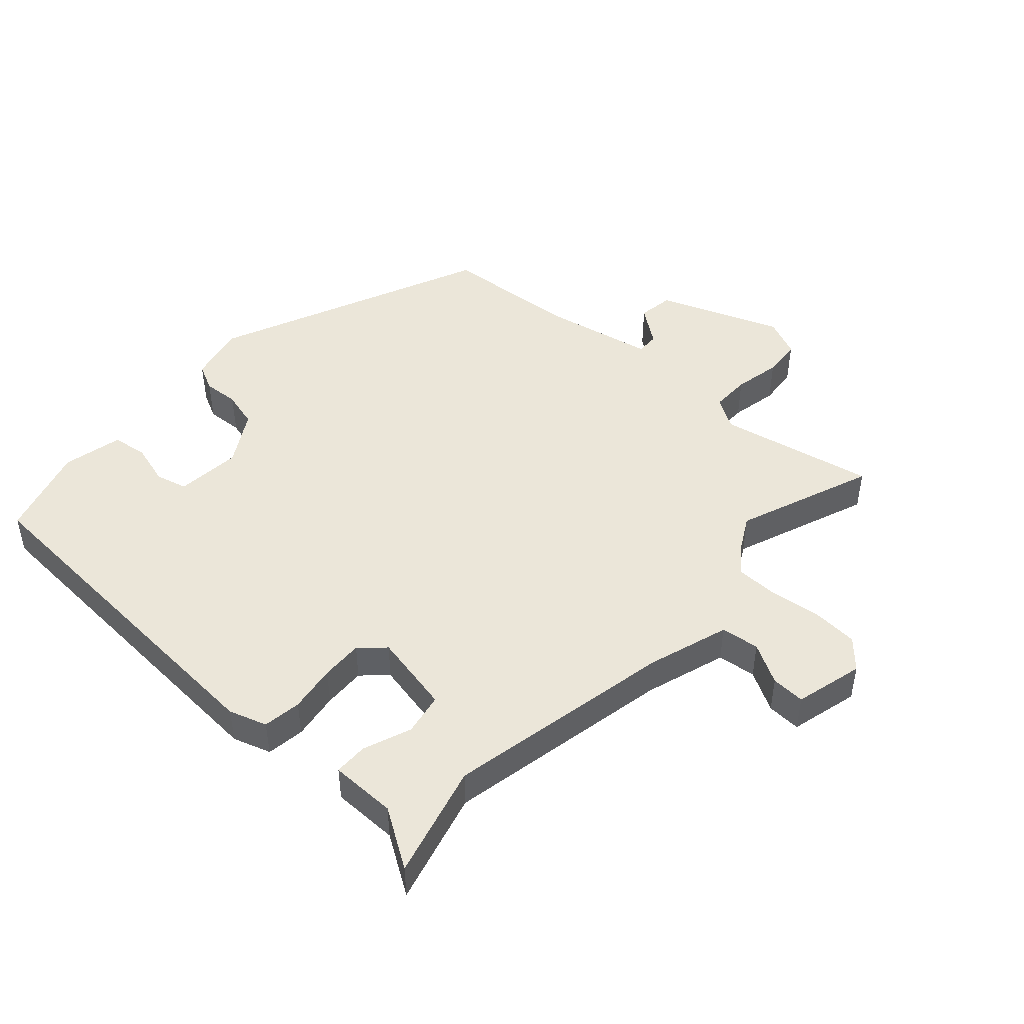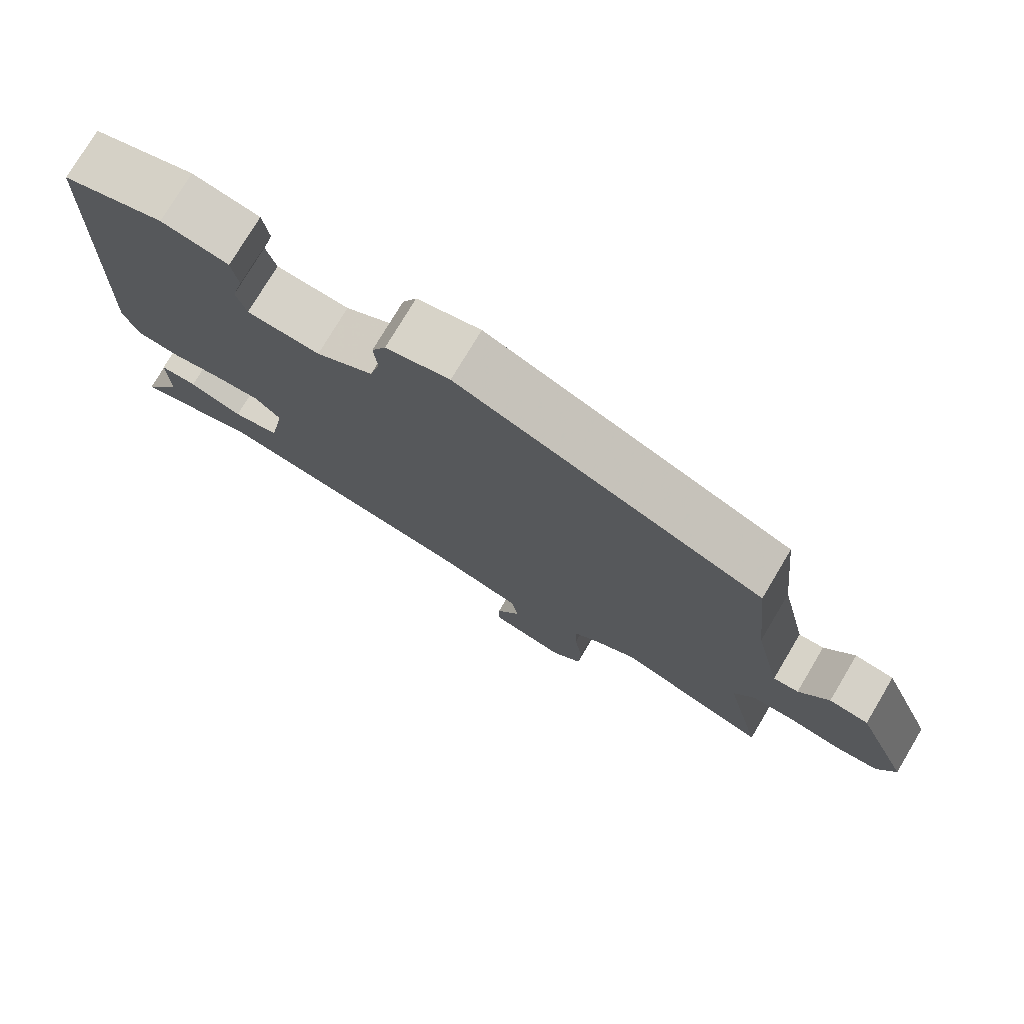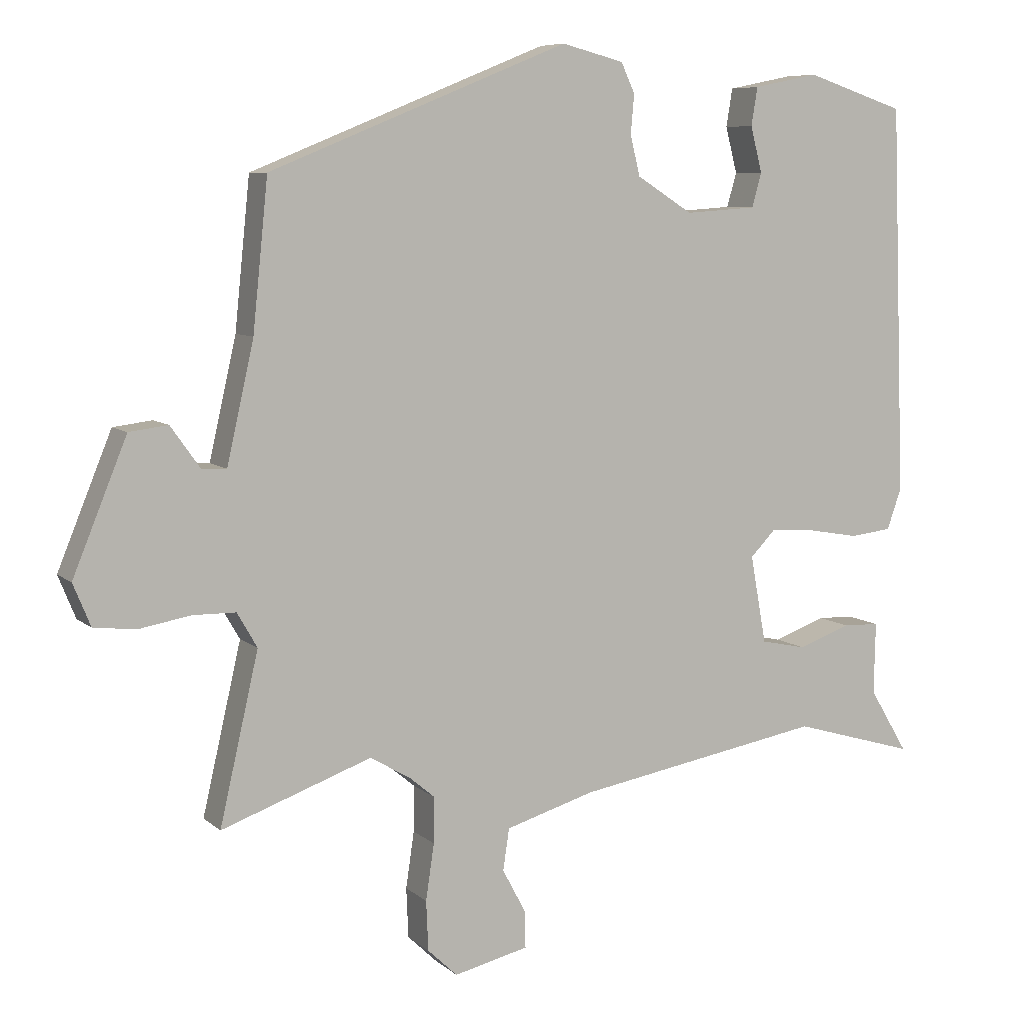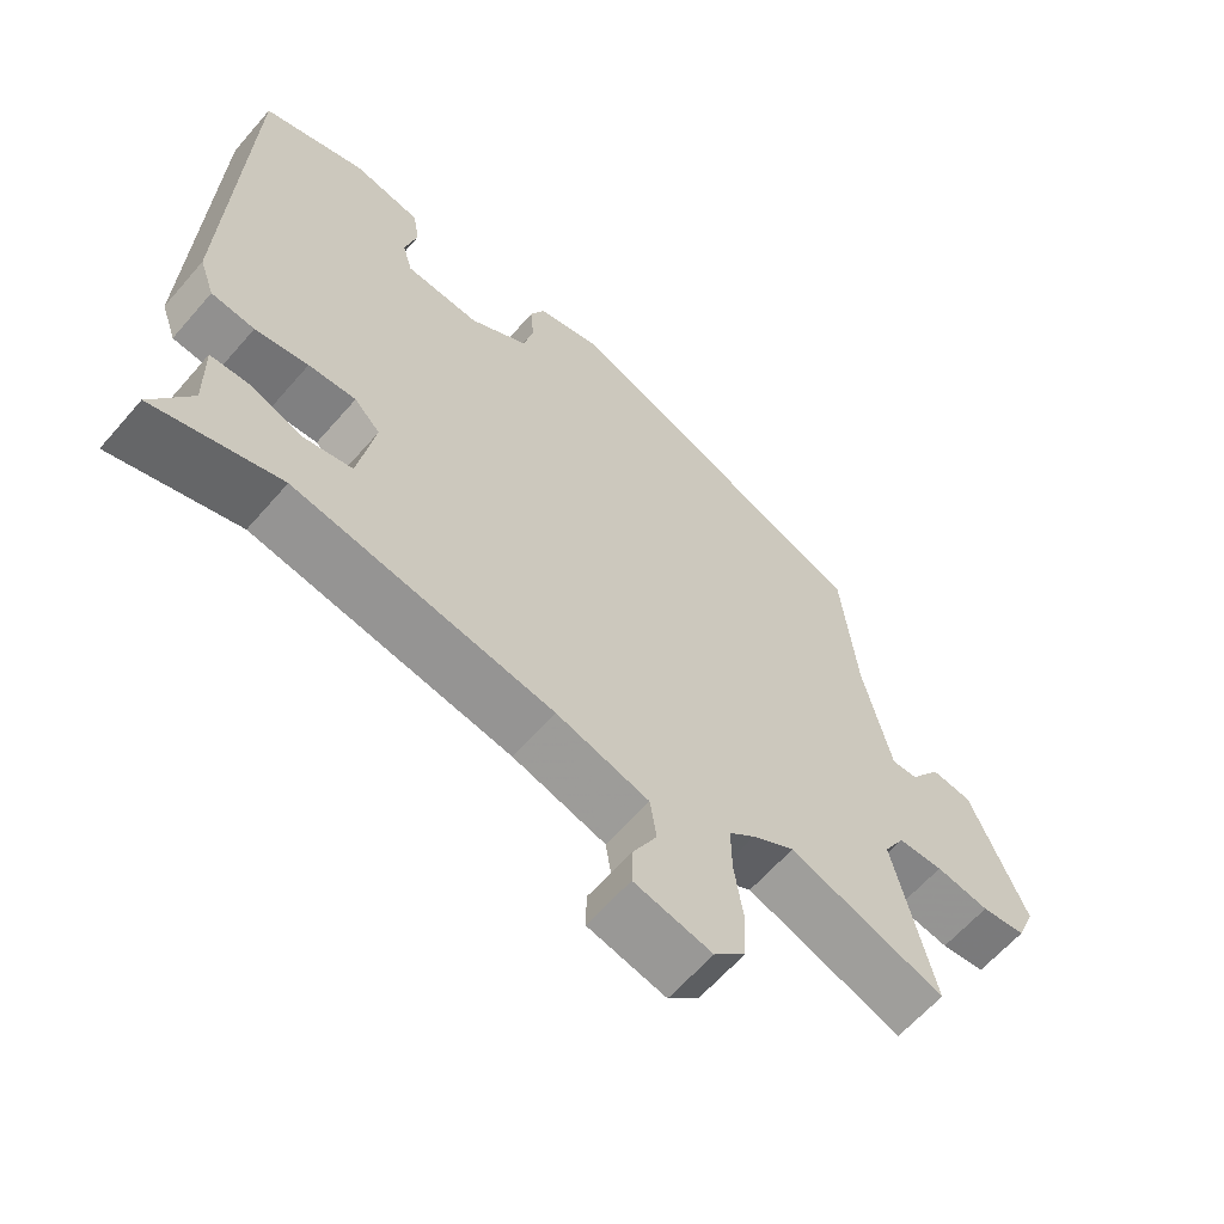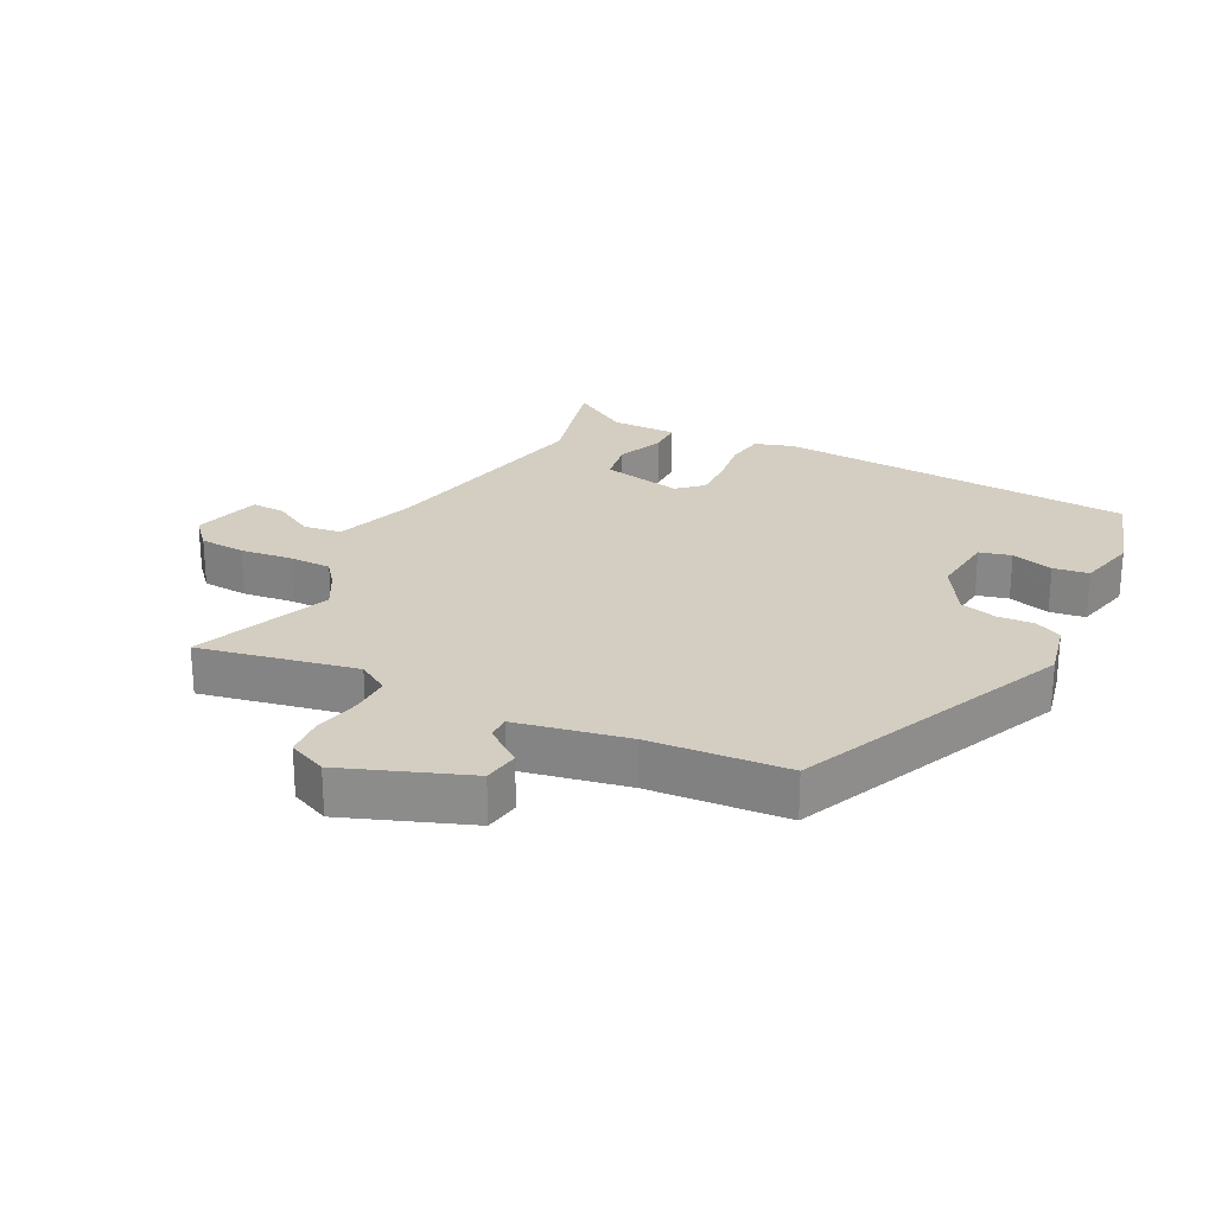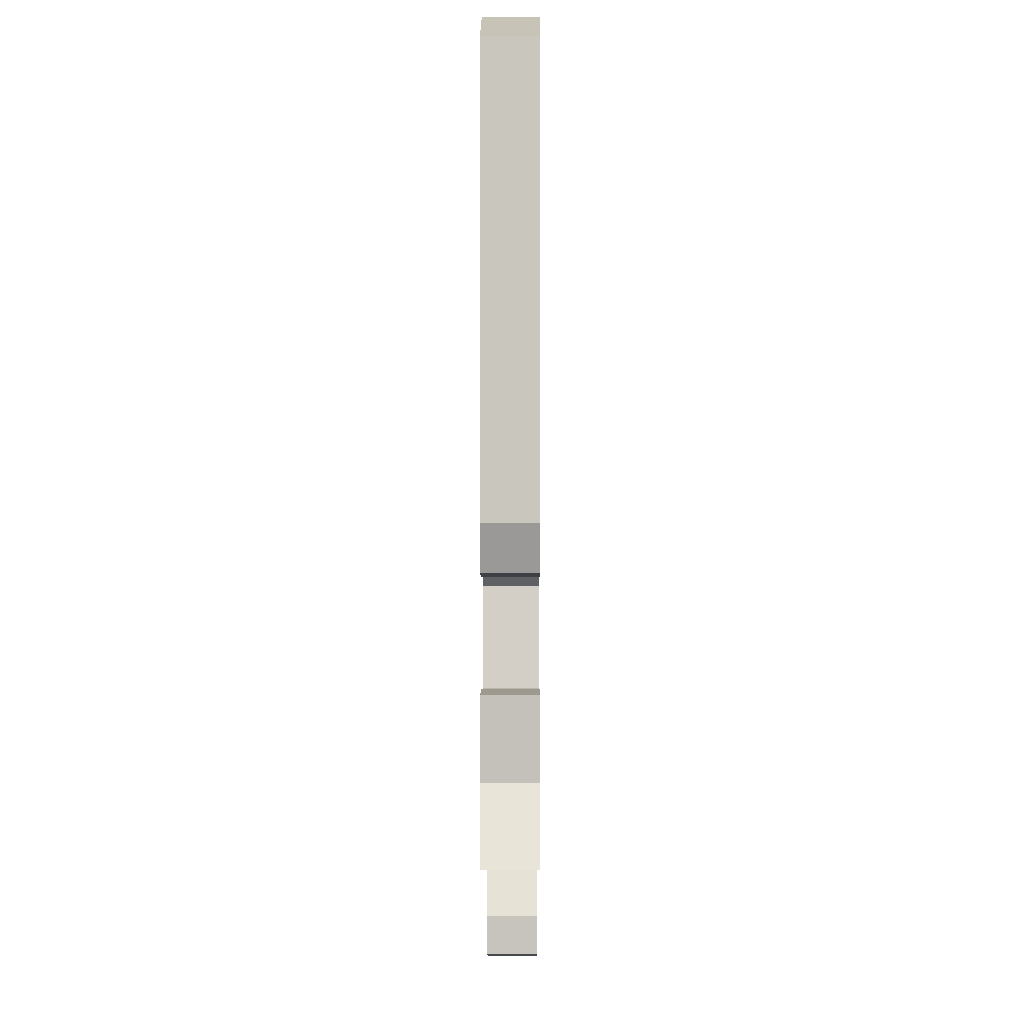
<metadata>
{"format":"obj","ext":"obj","renderer":"f3d","projection":"perspective","resolution":1024,"background":"white","views":[{"elev":46.8,"azim":133.5,"up":"+Y"},{"elev":76.5,"azim":-149.2,"up":"+Z"},{"elev":7.6,"azim":-25.7,"up":"+Z"},{"elev":-62.1,"azim":139.2,"up":"+Z"},{"elev":24.9,"azim":-61.4,"up":"+Y"},{"elev":1.4,"azim":90.2,"up":"+Z"}]}
</metadata>
<code>
v 0.547 0.07 -0.514
v 0.37 0.07 -0.462
v 0.011 0.07 -0.524
v -0.118 0.07 -0.562
v -0.127 0.07 -0.622
v -0.093 0.07 -0.686
v -0.092 0.07 -0.739
v -0.2 0.07 -0.764
v -0.243 0.07 -0.723
v -0.246 0.07 -0.651
v -0.234 0.07 -0.57
v -0.233 0.07 -0.504
v -0.27 0.07 -0.473
v -0.328 0.07 -0.439
v -0.545 0.07 -0.516
v -0.489 0.07 -0.273
v -0.518 0.07 -0.223
v -0.58 0.07 -0.222
v -0.654 0.07 -0.235
v -0.715 0.07 -0.228
v -0.74 0.07 -0.167
v -0.662 0.07 0.023
v -0.606 0.07 0.03
v -0.564 0.07 -0.029
v -0.528 0.07 -0.031
v -0.489 0.07 0.141
v -0.467 0.07 0.354
v -0.035 0.07 0.529
v 0.055 0.07 0.506
v 0.075 0.07 0.463
v 0.07 0.07 0.407
v 0.084 0.07 0.349
v 0.165 0.07 0.298
v 0.268 0.07 0.305
v 0.282 0.07 0.354
v 0.265 0.07 0.42
v 0.274 0.07 0.475
v 0.368 0.07 0.494
v 0.511 0.07 0.447
v 0.532 0.07 -0.115
v 0.511 0.07 -0.174
v 0.451 0.07 -0.181
v 0.377 0.07 -0.168
v 0.311 0.07 -0.164
v 0.275 0.07 -0.201
v 0.298 0.07 -0.328
v 0.364 0.07 -0.342
v 0.44 0.07 -0.315
v 0.493 0.07 -0.317
v 0.491 0.07 -0.421
v 0.547 0 -0.514
v 0.37 0 -0.462
v 0.011 0 -0.524
v -0.118 0 -0.562
v -0.127 0 -0.622
v -0.093 0 -0.686
v -0.092 0 -0.739
v -0.2 0 -0.764
v -0.243 0 -0.723
v -0.246 0 -0.651
v -0.234 0 -0.57
v -0.233 0 -0.504
v -0.27 0 -0.473
v -0.328 0 -0.439
v -0.545 0 -0.516
v -0.489 0 -0.273
v -0.518 0 -0.223
v -0.58 0 -0.222
v -0.654 0 -0.235
v -0.715 0 -0.228
v -0.74 0 -0.167
v -0.662 0 0.023
v -0.606 0 0.03
v -0.564 0 -0.029
v -0.528 0 -0.031
v -0.489 0 0.141
v -0.467 0 0.354
v -0.035 0 0.529
v 0.055 0 0.506
v 0.075 0 0.463
v 0.07 0 0.407
v 0.084 0 0.349
v 0.165 0 0.298
v 0.268 0 0.305
v 0.282 0 0.354
v 0.265 0 0.42
v 0.274 0 0.475
v 0.368 0 0.494
v 0.511 0 0.447
v 0.532 0 -0.115
v 0.511 0 -0.174
v 0.451 0 -0.181
v 0.377 0 -0.168
v 0.311 0 -0.164
v 0.275 0 -0.201
v 0.298 0 -0.328
v 0.364 0 -0.342
v 0.44 0 -0.315
v 0.493 0 -0.317
v 0.491 0 -0.421
f 47 48 49 50
f 46 47 50 1
f 40 41 42 43
f 40 43 44
f 39 40 44
f 38 39 44 45
f 35 36 37 38
f 34 35 38 45
f 28 29 30 31
f 26 27 28 31
f 25 26 31 32
f 21 22 23 24
f 21 24 25
f 18 19 20 21
f 17 18 21 25
f 16 17 25 32
f 14 15 16 32
f 8 9 10 11
f 8 11 12
f 5 6 7 8
f 4 5 8 12
f 3 4 12 13
f 46 1 2
f 46 2 3 13
f 33 34 45
f 32 33 45 46
f 13 14 32 46
f 100 99 98 97
f 51 100 97 96
f 93 92 91 90
f 94 93 90
f 94 90 89
f 95 94 89 88
f 88 87 86 85
f 95 88 85 84
f 81 80 79 78
f 81 78 77 76
f 82 81 76 75
f 74 73 72 71
f 75 74 71
f 71 70 69 68
f 75 71 68 67
f 82 75 67 66
f 82 66 65 64
f 61 60 59 58
f 62 61 58
f 58 57 56 55
f 62 58 55 54
f 63 62 54 53
f 52 51 96
f 63 53 52 96
f 95 84 83
f 96 95 83 82
f 96 82 64 63
f 1 51 52 2
f 2 52 53 3
f 3 53 54 4
f 4 54 55 5
f 5 55 56 6
f 6 56 57 7
f 7 57 58 8
f 8 58 59 9
f 9 59 60 10
f 10 60 61 11
f 11 61 62 12
f 12 62 63 13
f 13 63 64 14
f 14 64 65 15
f 15 65 66 16
f 16 66 67 17
f 17 67 68 18
f 18 68 69 19
f 19 69 70 20
f 20 70 71 21
f 21 71 72 22
f 22 72 73 23
f 23 73 74 24
f 24 74 75 25
f 25 75 76 26
f 26 76 77 27
f 27 77 78 28
f 28 78 79 29
f 29 79 80 30
f 30 80 81 31
f 31 81 82 32
f 32 82 83 33
f 33 83 84 34
f 34 84 85 35
f 35 85 86 36
f 36 86 87 37
f 37 87 88 38
f 38 88 89 39
f 39 89 90 40
f 40 90 91 41
f 41 91 92 42
f 42 92 93 43
f 43 93 94 44
f 44 94 95 45
f 45 95 96 46
f 46 96 97 47
f 47 97 98 48
f 48 98 99 49
f 49 99 100 50
f 50 100 51 1

</code>
